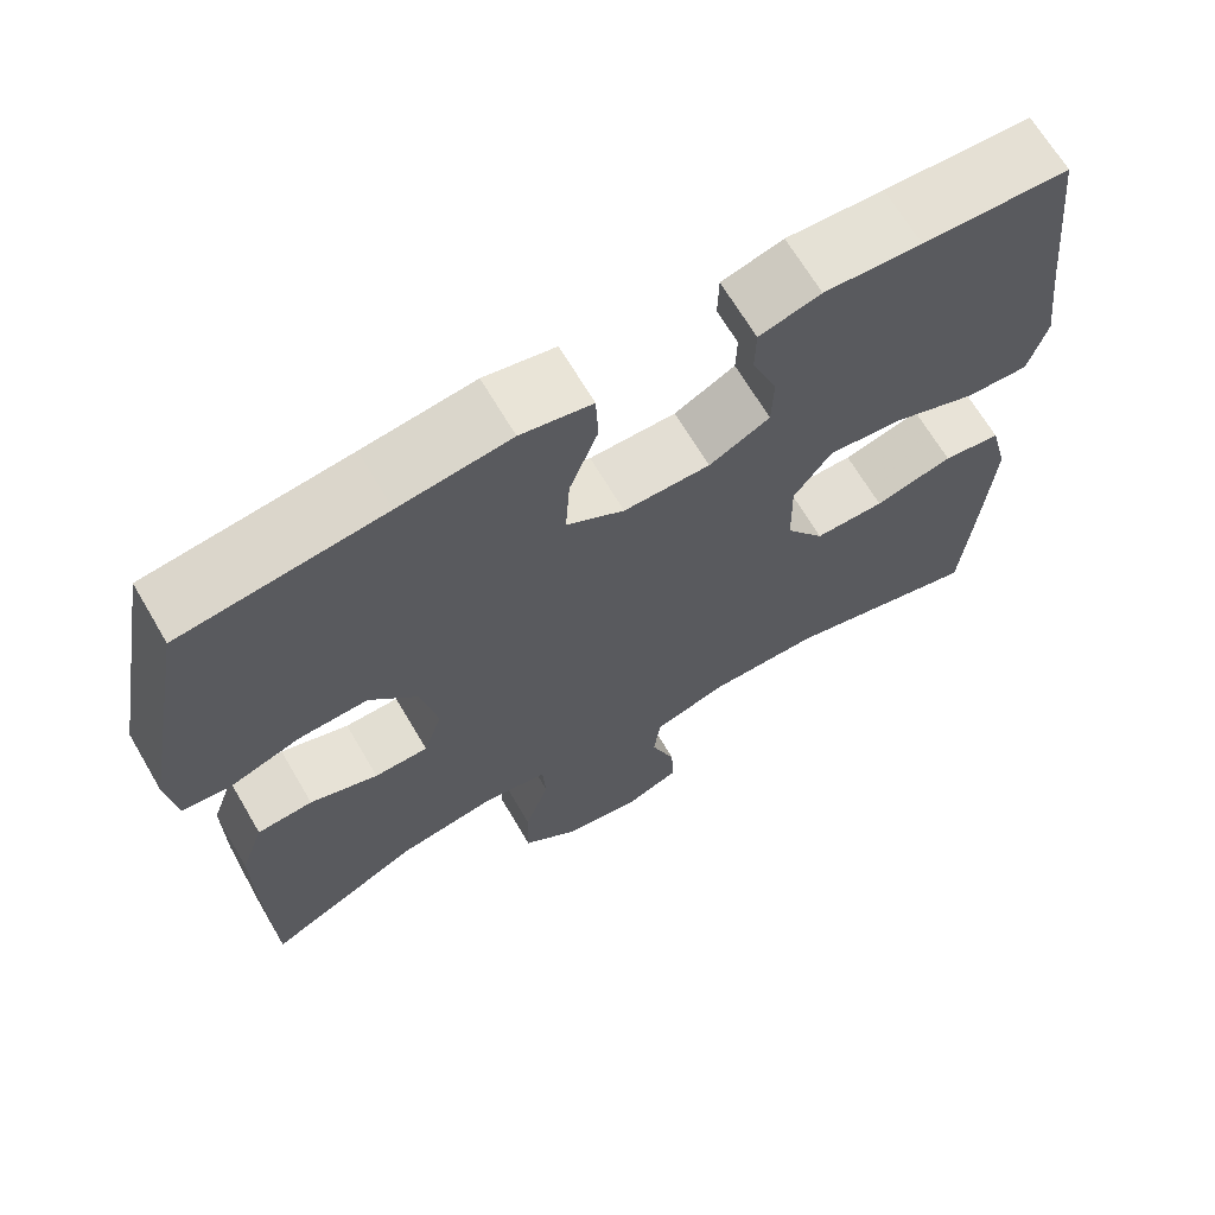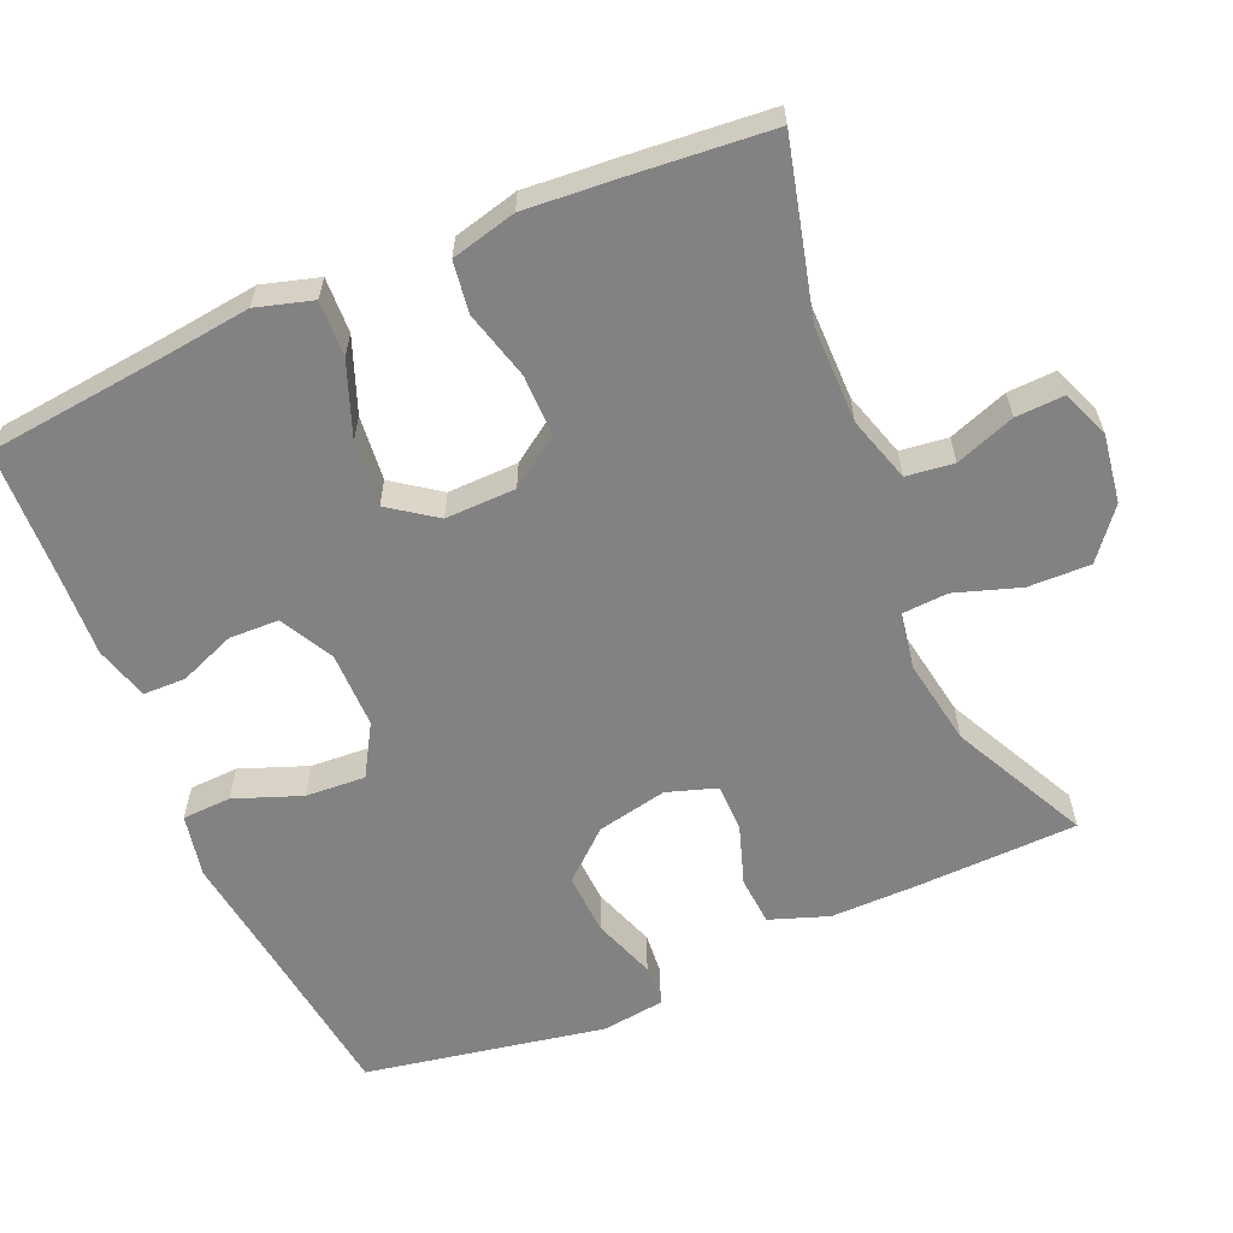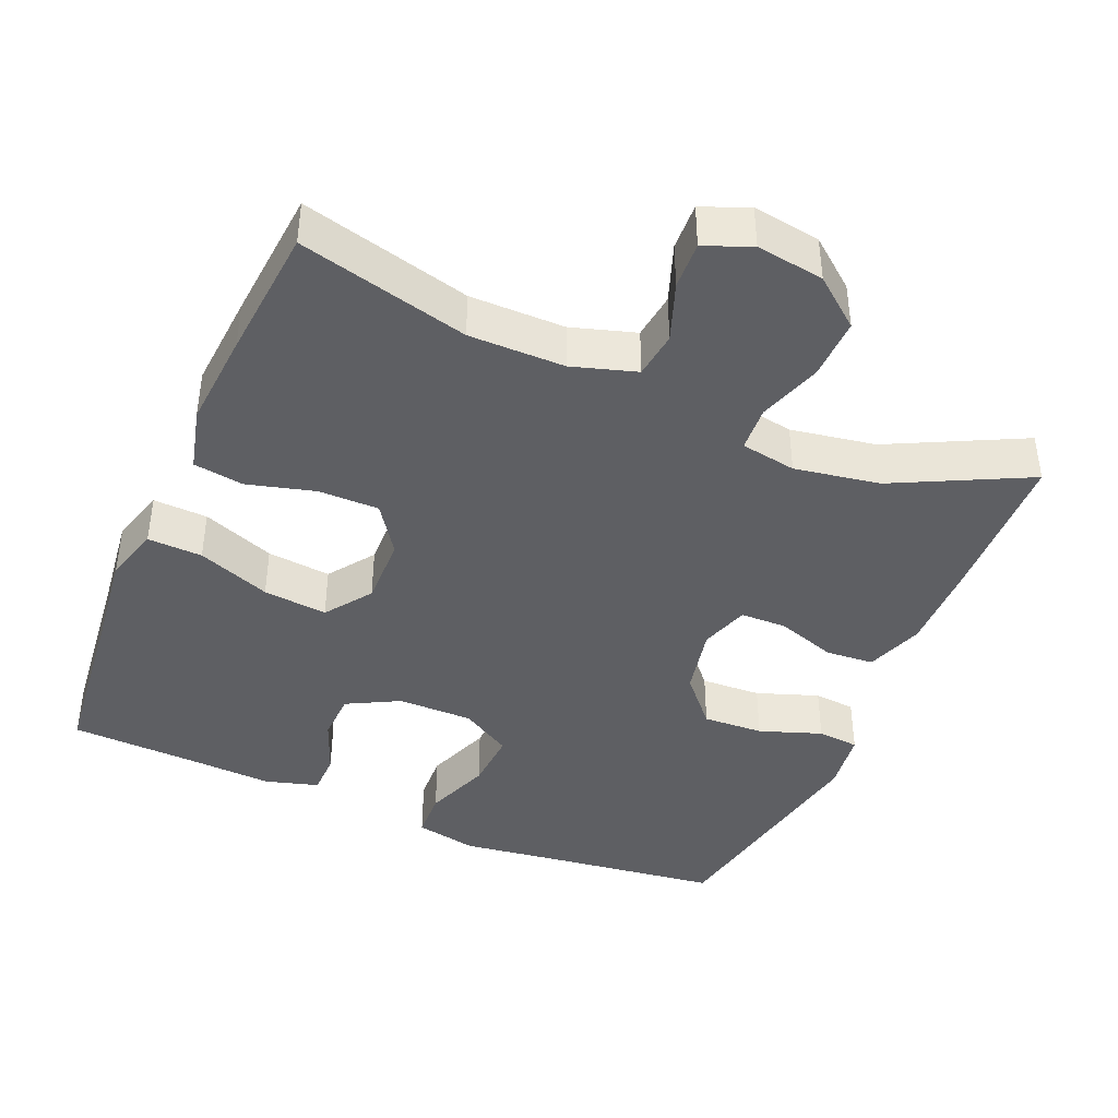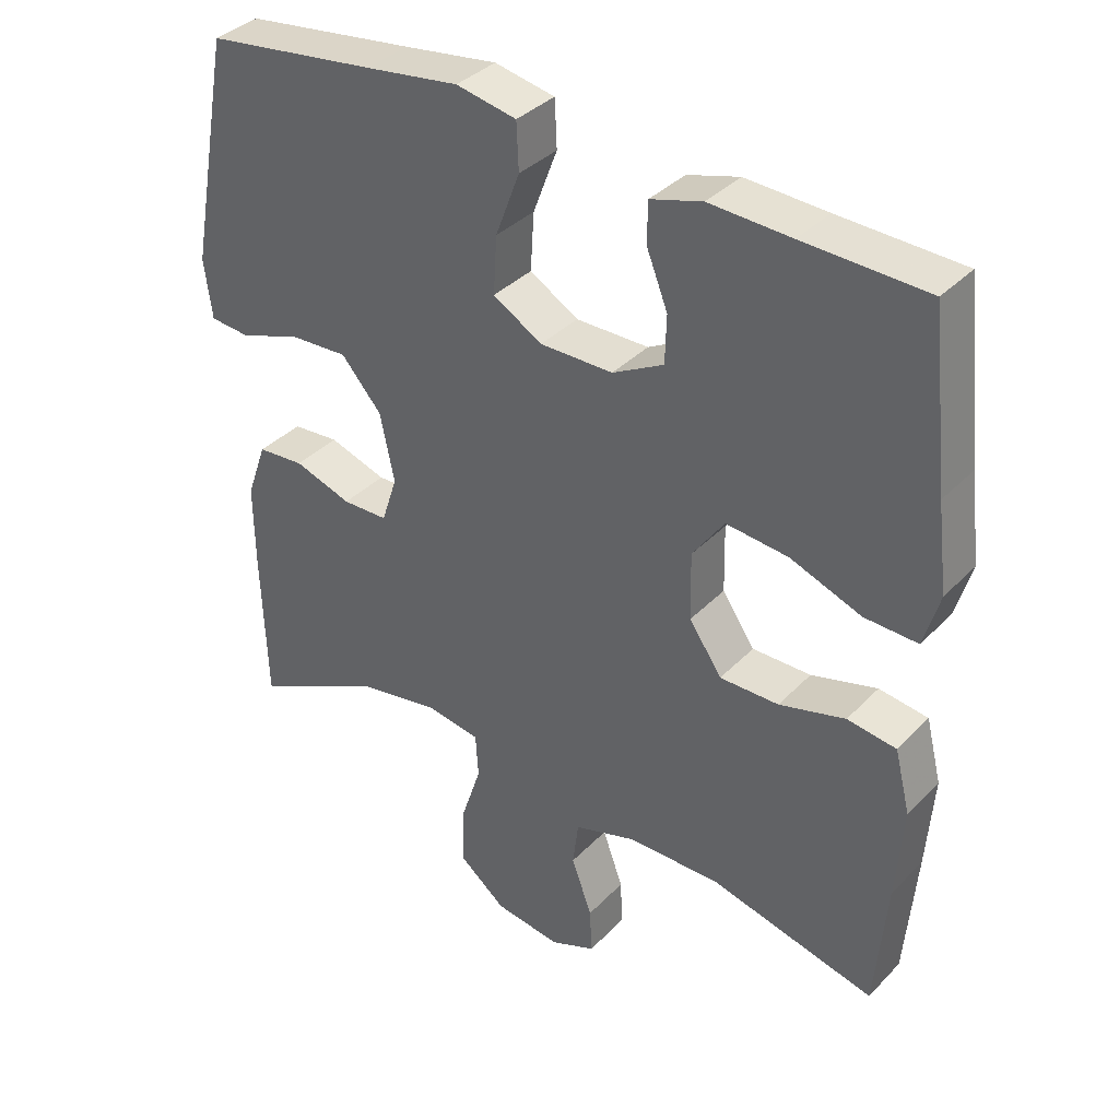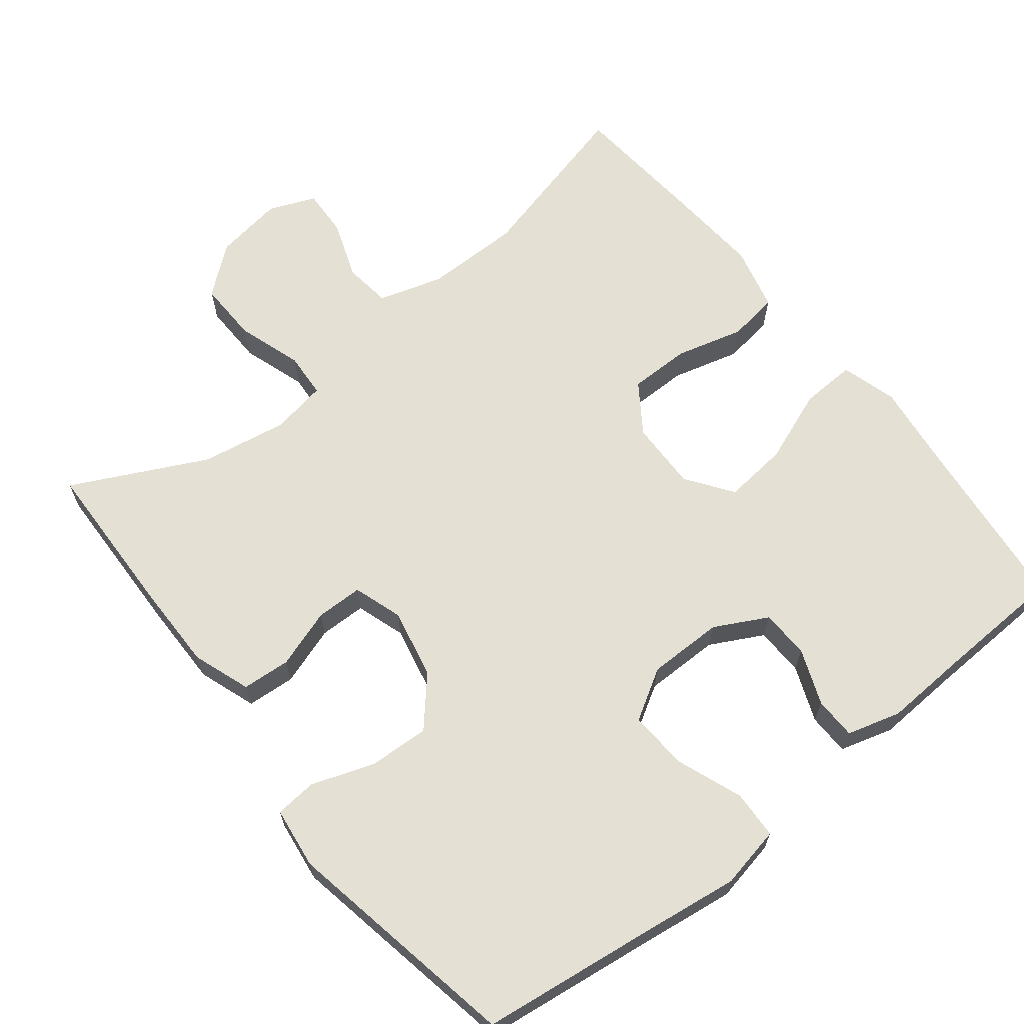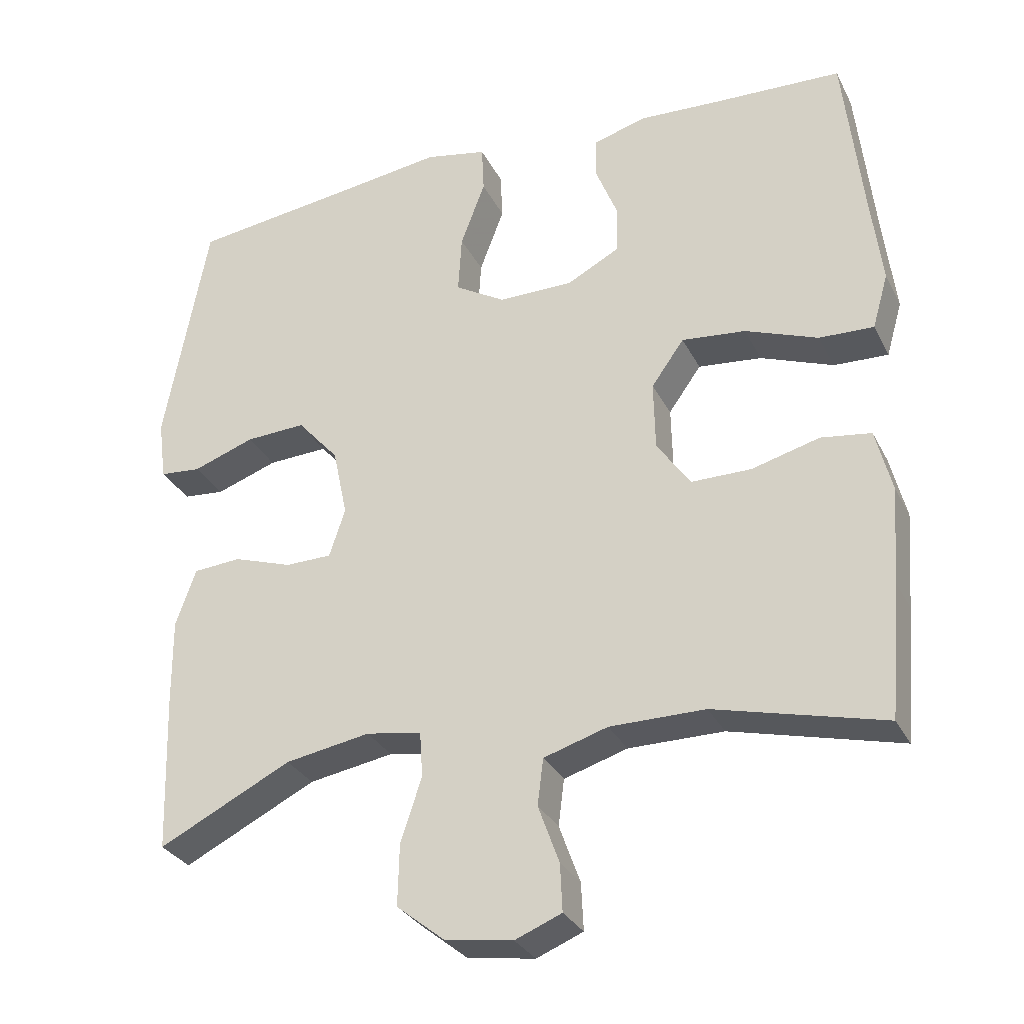
<metadata>
{"format":"obj","ext":"obj","renderer":"f3d","projection":"perspective","resolution":1024,"background":"white","views":[{"elev":67.2,"azim":-30.4,"up":"+Z"},{"elev":-60.8,"azim":113.3,"up":"+Y"},{"elev":-41.7,"azim":156.9,"up":"+Y"},{"elev":36.3,"azim":37.4,"up":"+Z"},{"elev":65.5,"azim":-38.4,"up":"+Y"},{"elev":-30.4,"azim":23.0,"up":"+Z"}]}
</metadata>
<code>
v 0.5 0.07 0.5
v 0.526 0.07 0.261
v 0.541 0.07 0.139
v 0.519 0.07 0.063
v 0.444 0.07 0.066
v 0.344 0.07 0.104
v 0.256 0.07 0.113
v 0.211 0.07 0.05
v 0.213 0.07 -0.045
v 0.259 0.07 -0.112
v 0.342 0.07 -0.112
v 0.435 0.07 -0.087
v 0.504 0.07 -0.097
v 0.526 0.07 -0.185
v 0.516 0.07 -0.317
v 0.5 0.07 -0.5
v 0.267 0.07 -0.441
v 0.136 0.07 -0.441
v 0.048 0.07 -0.468
v 0.04 0.07 -0.532
v 0.069 0.07 -0.612
v 0.072 0.07 -0.677
v 0.008 0.07 -0.703
v -0.085 0.07 -0.689
v -0.151 0.07 -0.636
v -0.149 0.07 -0.552
v -0.12 0.07 -0.464
v -0.124 0.07 -0.402
v -0.2 0.07 -0.389
v -0.317 0.07 -0.409
v -0.5 0.07 -0.5
v -0.507 0.07 -0.283
v -0.508 0.07 -0.164
v -0.48 0.07 -0.085
v -0.414 0.07 -0.08
v -0.333 0.07 -0.107
v -0.269 0.07 -0.106
v -0.247 0.07 -0.039
v -0.267 0.07 0.056
v -0.324 0.07 0.121
v -0.407 0.07 0.117
v -0.492 0.07 0.087
v -0.549 0.07 0.092
v -0.56 0.07 0.176
v -0.5 0.07 0.5
v -0.26 0.07 0.531
v -0.128 0.07 0.549
v -0.043 0.07 0.532
v -0.04 0.07 0.466
v -0.074 0.07 0.376
v -0.079 0.07 0.295
v -0.01 0.07 0.254
v 0.093 0.07 0.254
v 0.165 0.07 0.292
v 0.167 0.07 0.359
v 0.137 0.07 0.435
v 0.138 0.07 0.492
v 0.211 0.07 0.513
v 0.326 0.07 0.507
v 0.5 0 0.5
v 0.526 0 0.261
v 0.541 0 0.139
v 0.519 0 0.063
v 0.444 0 0.066
v 0.344 0 0.104
v 0.256 0 0.113
v 0.211 0 0.05
v 0.213 0 -0.045
v 0.259 0 -0.112
v 0.342 0 -0.112
v 0.435 0 -0.087
v 0.504 0 -0.097
v 0.526 0 -0.185
v 0.516 0 -0.317
v 0.5 0 -0.5
v 0.267 0 -0.441
v 0.136 0 -0.441
v 0.048 0 -0.468
v 0.04 0 -0.532
v 0.069 0 -0.612
v 0.072 0 -0.677
v 0.008 0 -0.703
v -0.085 0 -0.689
v -0.151 0 -0.636
v -0.149 0 -0.552
v -0.12 0 -0.464
v -0.124 0 -0.402
v -0.2 0 -0.389
v -0.317 0 -0.409
v -0.5 0 -0.5
v -0.507 0 -0.283
v -0.508 0 -0.164
v -0.48 0 -0.085
v -0.414 0 -0.08
v -0.333 0 -0.107
v -0.269 0 -0.106
v -0.247 0 -0.039
v -0.267 0 0.056
v -0.324 0 0.121
v -0.407 0 0.117
v -0.492 0 0.087
v -0.549 0 0.092
v -0.56 0 0.176
v -0.5 0 0.5
v -0.26 0 0.531
v -0.128 0 0.549
v -0.043 0 0.532
v -0.04 0 0.466
v -0.074 0 0.376
v -0.079 0 0.295
v -0.01 0 0.254
v 0.093 0 0.254
v 0.165 0 0.292
v 0.167 0 0.359
v 0.137 0 0.435
v 0.138 0 0.492
v 0.211 0 0.513
v 0.326 0 0.507
f 57 58 59
f 56 57 59
f 55 56 59
f 59 1 2
f 55 59 2
f 54 55 2
f 4 5 6
f 3 4 6
f 2 3 6
f 54 2 6
f 53 54 6
f 52 53 6 7
f 48 49 50
f 47 48 50
f 46 47 50
f 46 50 51
f 45 46 51
f 44 45 51
f 43 44 51
f 42 43 51
f 41 42 51
f 40 41 51 52
f 34 35 36
f 33 34 36
f 32 33 36
f 31 32 36
f 30 31 36
f 29 30 36 37
f 28 29 37 38
f 25 26 27
f 24 25 27
f 23 24 27
f 22 23 27
f 21 22 27
f 20 21 27
f 19 20 27 28
f 28 38 39
f 19 28 39
f 18 19 39
f 15 16 17
f 14 15 17
f 13 14 17
f 12 13 17
f 11 12 17
f 10 11 17 18
f 52 7 8
f 40 52 8
f 39 40 8
f 9 10 18 39
f 8 9 39
f 118 117 116
f 118 116 115
f 118 115 114
f 61 60 118
f 61 118 114
f 61 114 113
f 65 64 63
f 65 63 62
f 65 62 61
f 65 61 113
f 65 113 112
f 66 65 112 111
f 109 108 107
f 109 107 106
f 109 106 105
f 110 109 105
f 110 105 104
f 110 104 103
f 110 103 102
f 110 102 101
f 110 101 100
f 111 110 100 99
f 95 94 93
f 95 93 92
f 95 92 91
f 95 91 90
f 95 90 89
f 96 95 89 88
f 97 96 88 87
f 86 85 84
f 86 84 83
f 86 83 82
f 86 82 81
f 86 81 80
f 86 80 79
f 87 86 79 78
f 98 97 87
f 98 87 78
f 98 78 77
f 76 75 74
f 76 74 73
f 76 73 72
f 76 72 71
f 76 71 70
f 77 76 70 69
f 67 66 111
f 67 111 99
f 67 99 98
f 98 77 69 68
f 98 68 67
f 1 60 61 2
f 2 61 62 3
f 3 62 63 4
f 4 63 64 5
f 5 64 65 6
f 6 65 66 7
f 7 66 67 8
f 8 67 68 9
f 9 68 69 10
f 10 69 70 11
f 11 70 71 12
f 12 71 72 13
f 13 72 73 14
f 14 73 74 15
f 15 74 75 16
f 16 75 76 17
f 17 76 77 18
f 18 77 78 19
f 19 78 79 20
f 20 79 80 21
f 21 80 81 22
f 22 81 82 23
f 23 82 83 24
f 24 83 84 25
f 25 84 85 26
f 26 85 86 27
f 27 86 87 28
f 28 87 88 29
f 29 88 89 30
f 30 89 90 31
f 31 90 91 32
f 32 91 92 33
f 33 92 93 34
f 34 93 94 35
f 35 94 95 36
f 36 95 96 37
f 37 96 97 38
f 38 97 98 39
f 39 98 99 40
f 40 99 100 41
f 41 100 101 42
f 42 101 102 43
f 43 102 103 44
f 44 103 104 45
f 45 104 105 46
f 46 105 106 47
f 47 106 107 48
f 48 107 108 49
f 49 108 109 50
f 50 109 110 51
f 51 110 111 52
f 52 111 112 53
f 53 112 113 54
f 54 113 114 55
f 55 114 115 56
f 56 115 116 57
f 57 116 117 58
f 58 117 118 59
f 59 118 60 1

</code>
